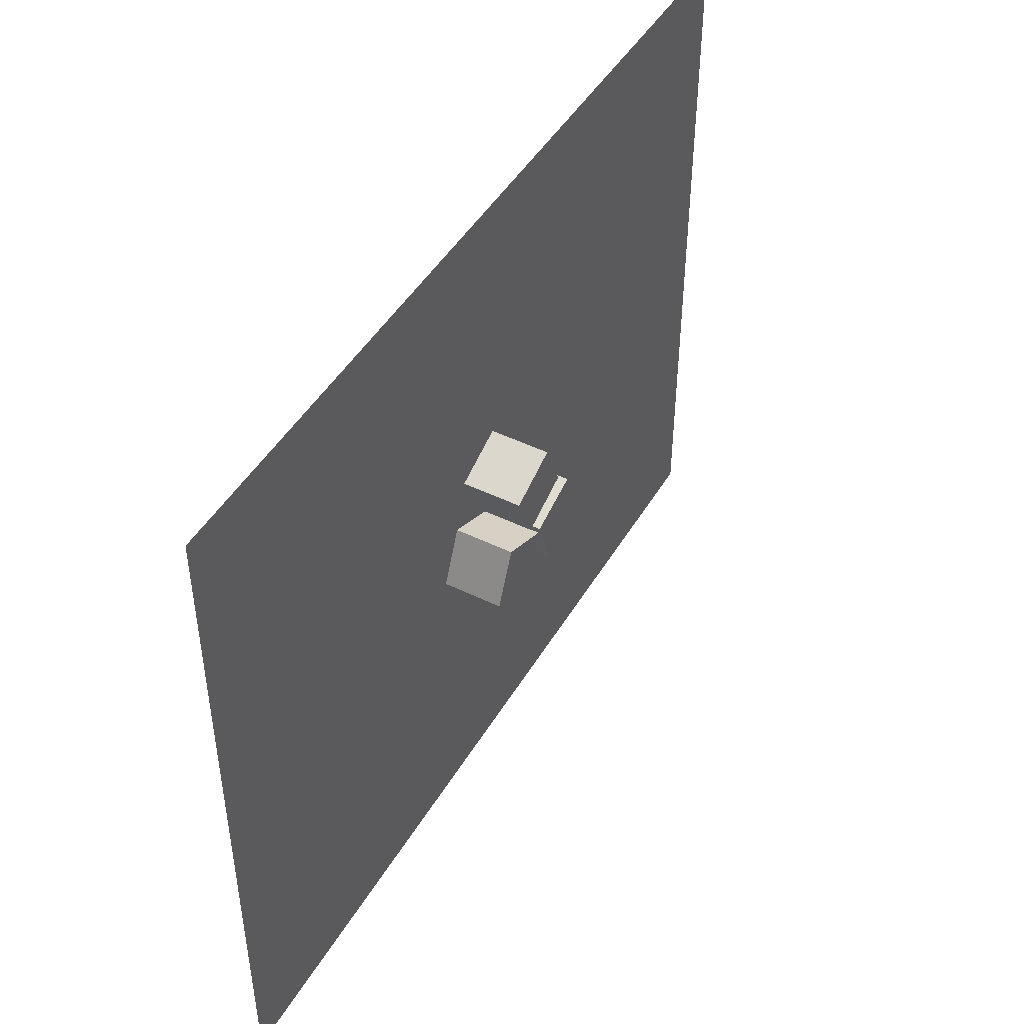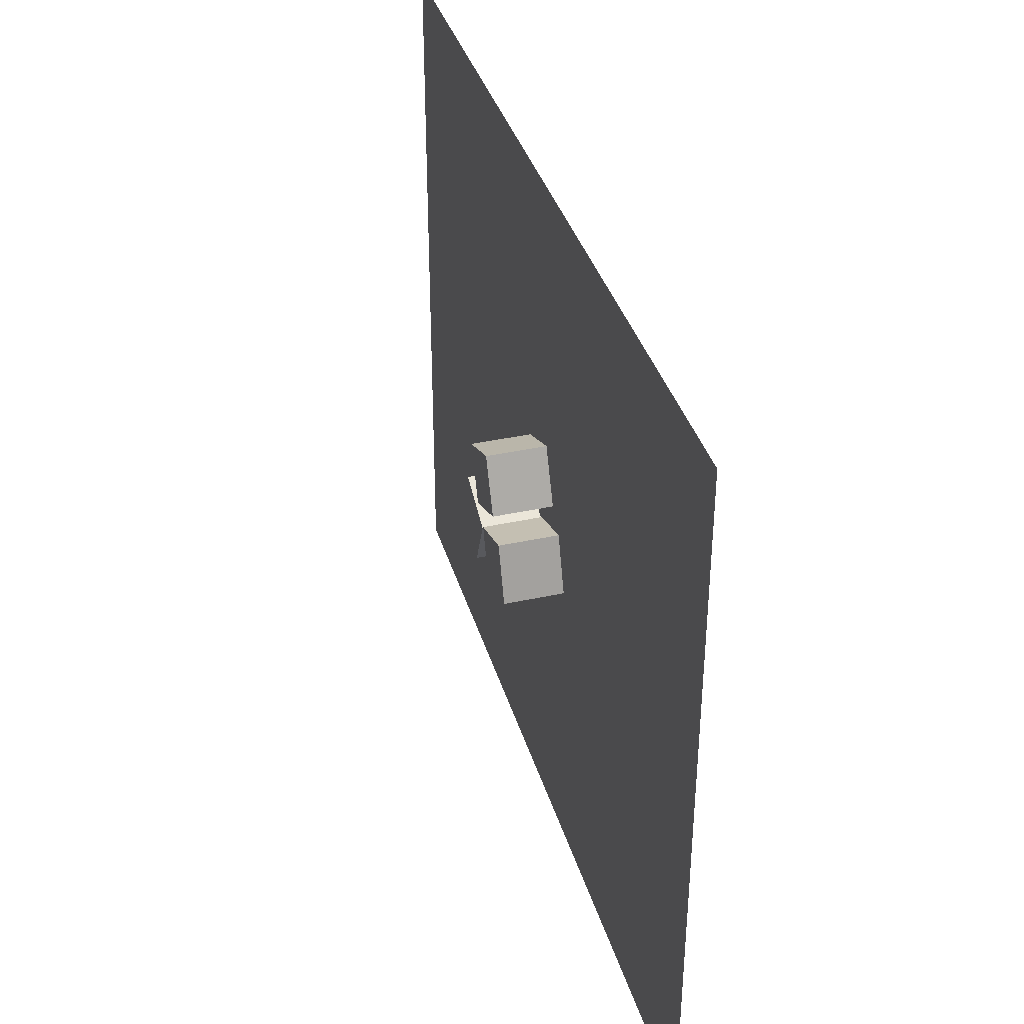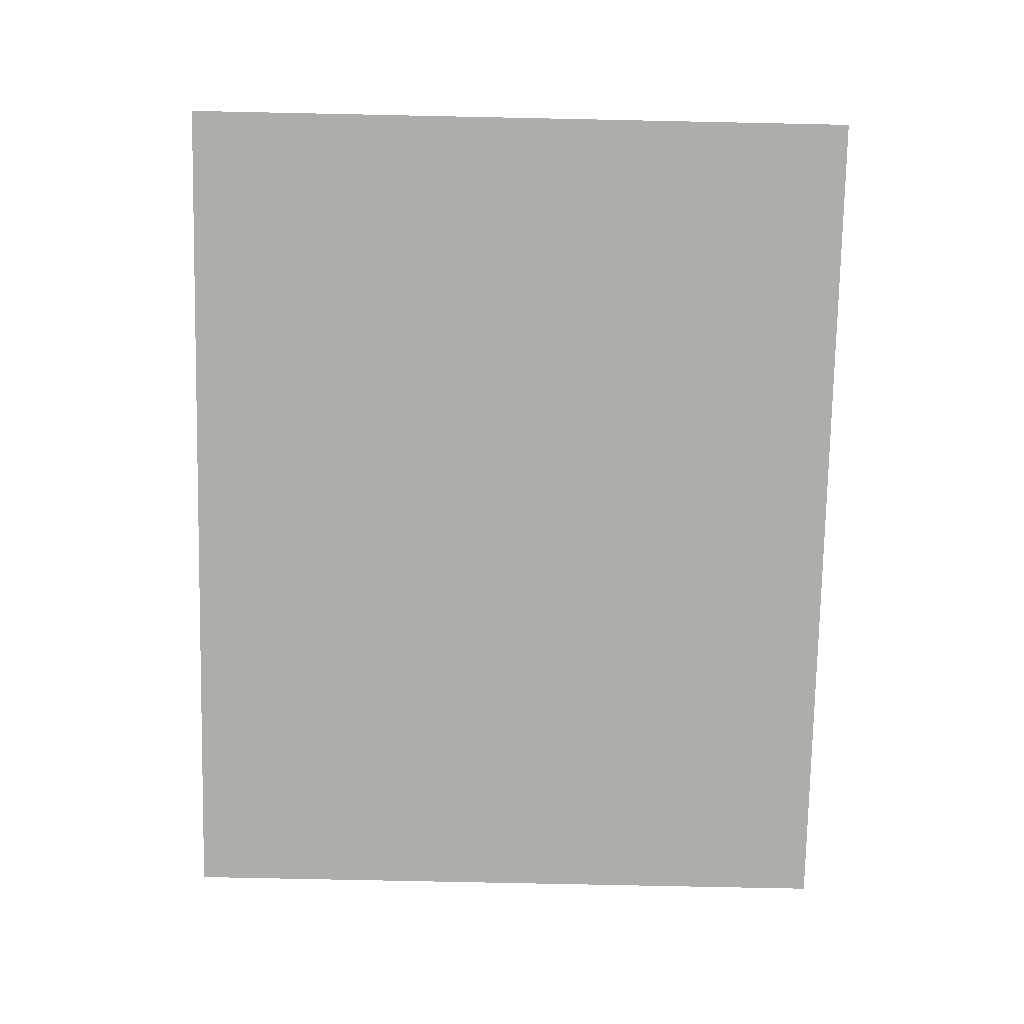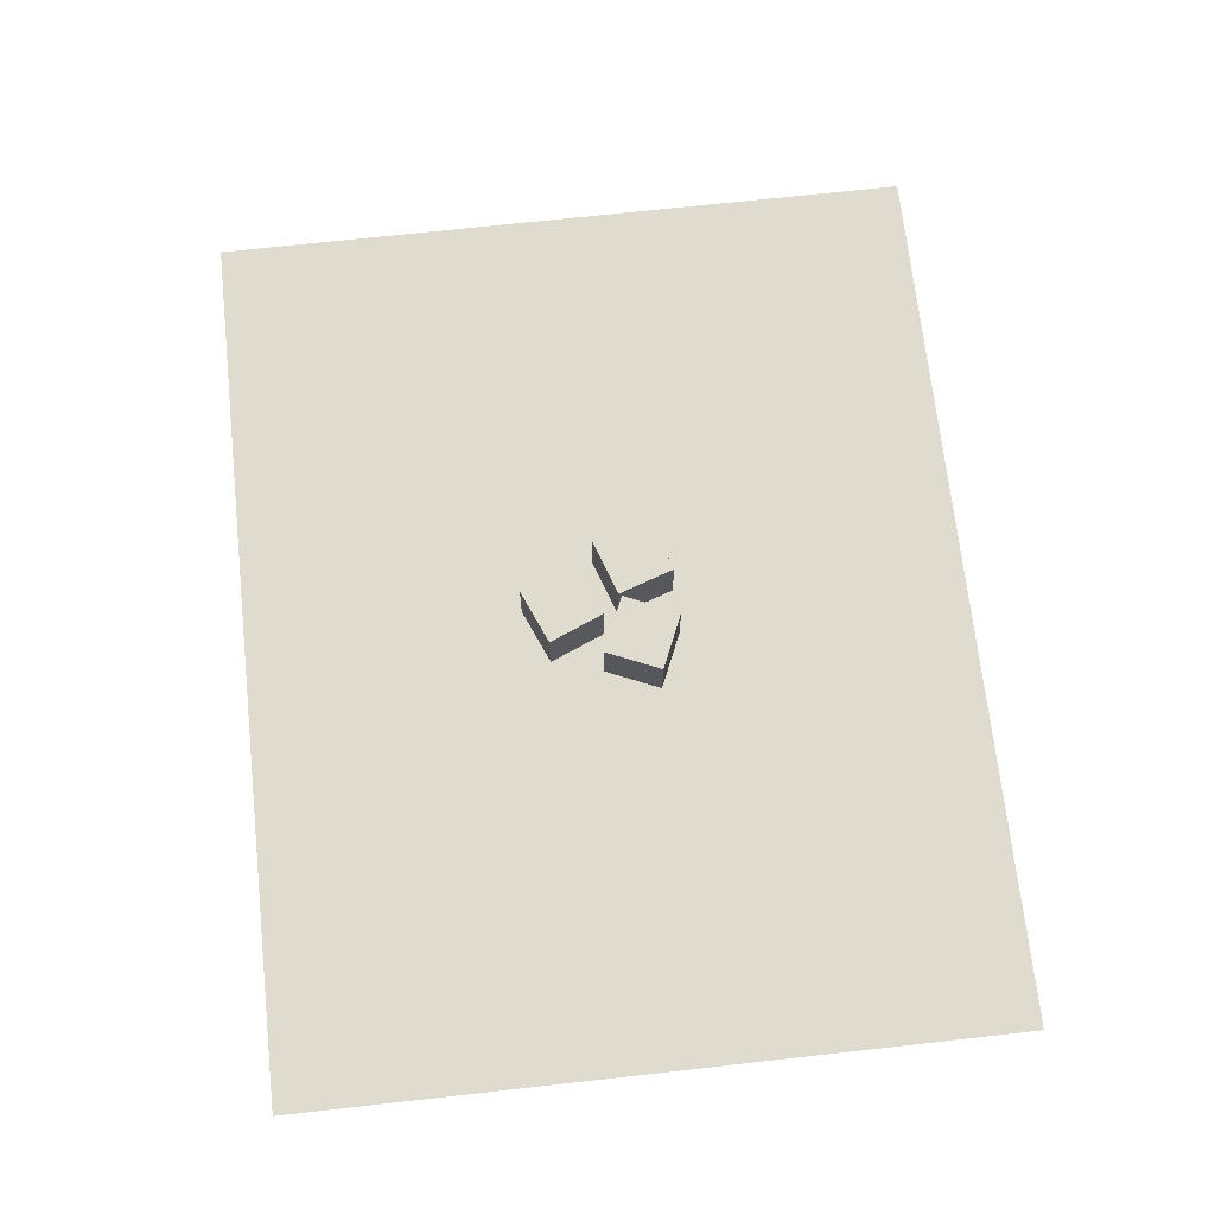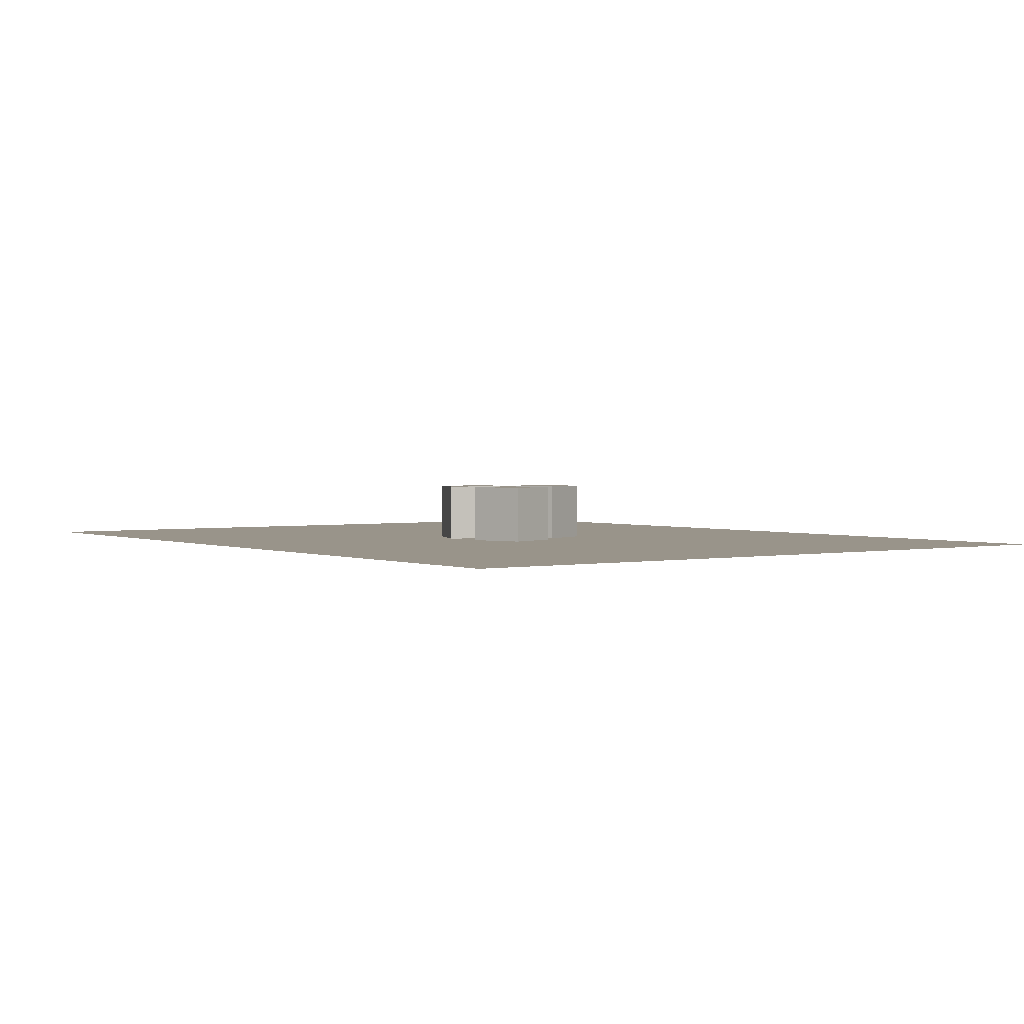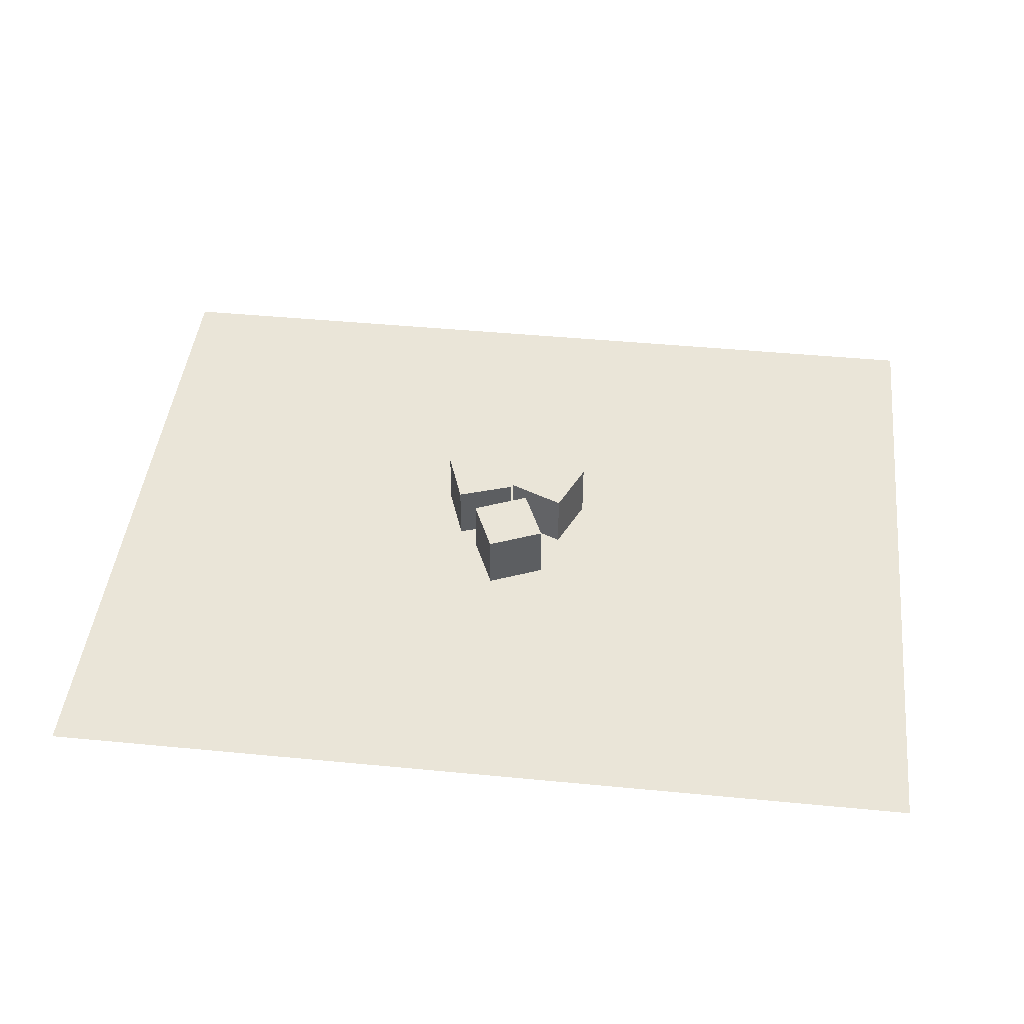
<metadata>
{"format":"obj","ext":"obj","renderer":"f3d","projection":"perspective","resolution":1024,"background":"white","views":[{"elev":46.4,"azim":119.2,"up":"+Z"},{"elev":37.0,"azim":-105.8,"up":"+Z"},{"elev":-77.1,"azim":88.8,"up":"+Y"},{"elev":70.4,"azim":83.7,"up":"+Y"},{"elev":1.9,"azim":-125.8,"up":"+Y"},{"elev":44.7,"azim":6.4,"up":"+Y"}]}
</metadata>
<code>
o Box001.001
v -19.64 -0 2.842
v -26.1 1e-06 -16.08
v -7.176 1e-06 -22.55
v -0.7115 0 -3.622
v -19.64 20 2.842
v -0.7115 20 -3.622
v -7.176 20 -22.55
v -26.1 20 -16.08
f 2 4 1
f 2 3 4
f 6 8 5
f 6 7 8
f 2 7 3
f 2 8 7
f 4 5 1
f 4 6 5
f 1 8 2
f 1 5 8
f 3 6 4
f 3 7 6
o Plane001.001
v -150 5e-06 -120
v -150 -5e-06 120
v 150 -5e-06 120
v 150 5e-06 -120
f 10 12 9
f 10 11 12
o Box003.001
v 5.497 -0 1.762
v -12.92 -0 9.566
v -12.92 20 9.566
v 5.497 20 1.762
v 13.3 -1e-06 20.18
v 13.3 20 20.18
v -5.114 20 27.98
v -5.114 -1e-06 27.98
f 14 16 13
f 14 15 16
f 17 19 20
f 17 18 19
f 14 19 15
f 14 20 19
f 16 17 13
f 16 18 17
f 13 20 14
f 13 17 20
f 15 18 16
f 15 19 18
o Box002.001
v 0.024 0 -4.633
v 7.948 1e-06 -23
v 26.31 1e-06 -15.07
v 18.39 -0 3.291
v 0.024 20 -4.633
v 18.39 20 3.291
v 26.31 20 -15.07
v 7.948 20 -23
f 21 23 24
f 21 22 23
f 25 27 28
f 25 26 27
f 22 27 23
f 22 28 27
f 24 25 21
f 24 26 25
f 21 28 22
f 21 25 28
f 24 27 26
f 24 23 27

</code>
